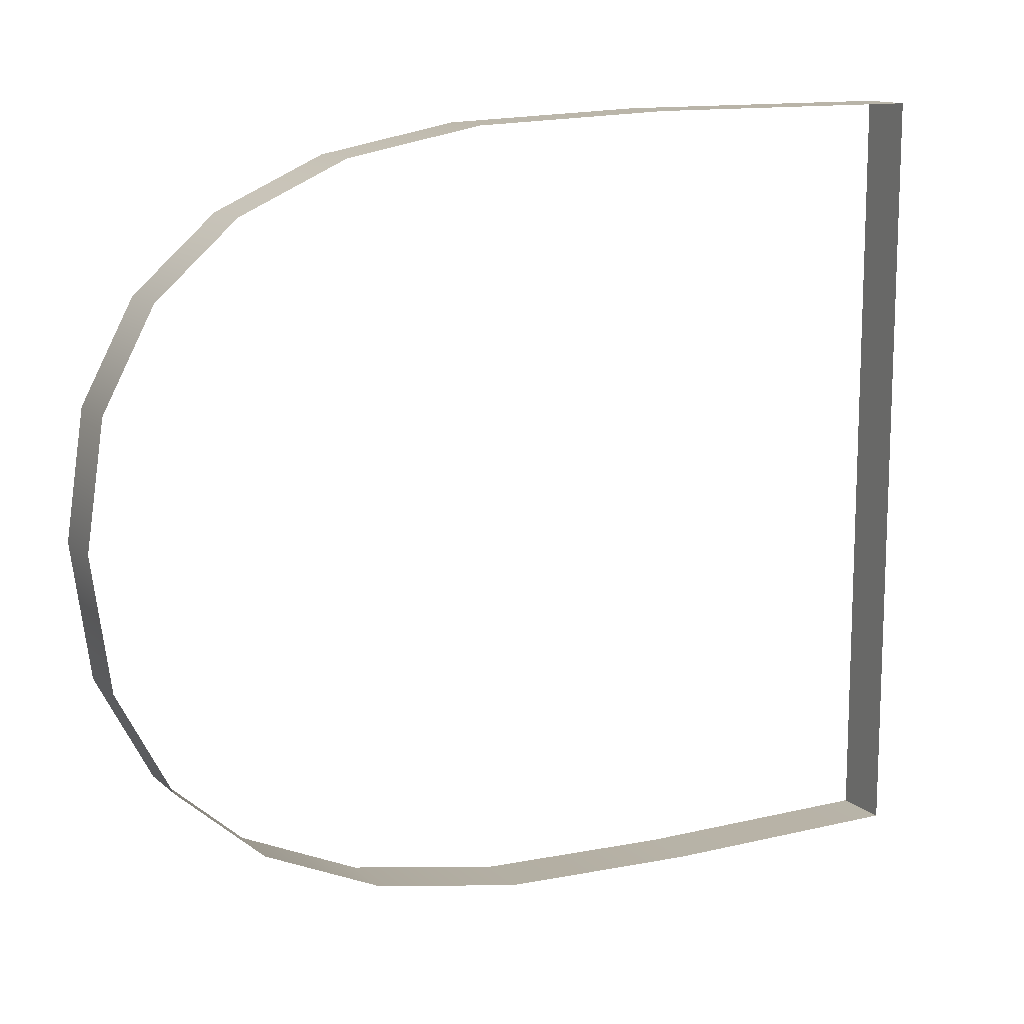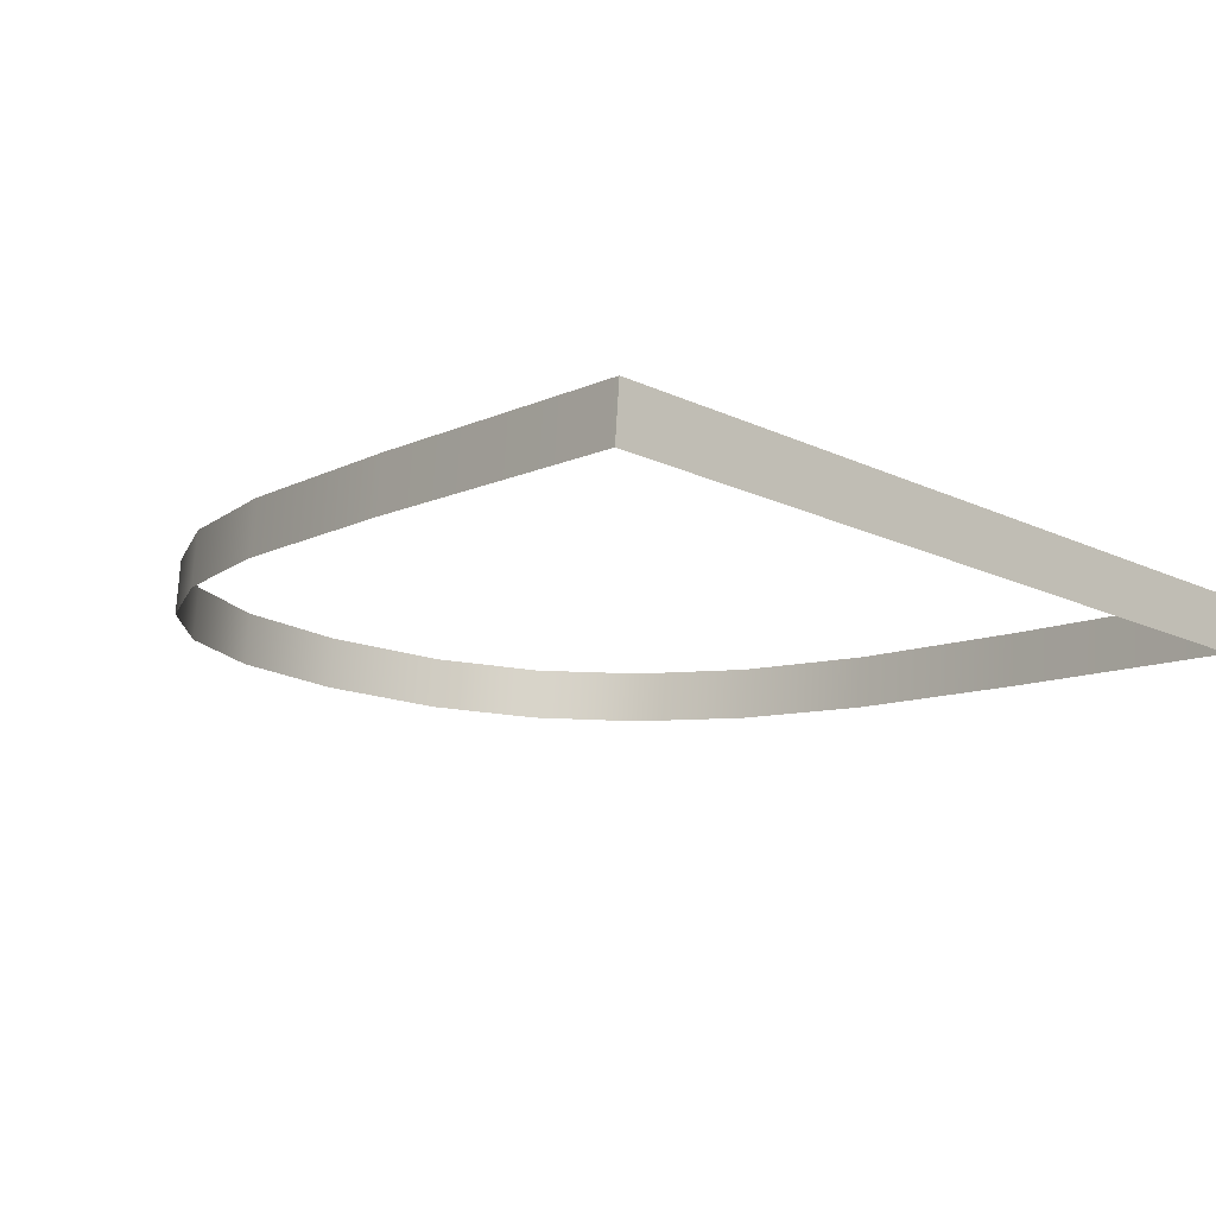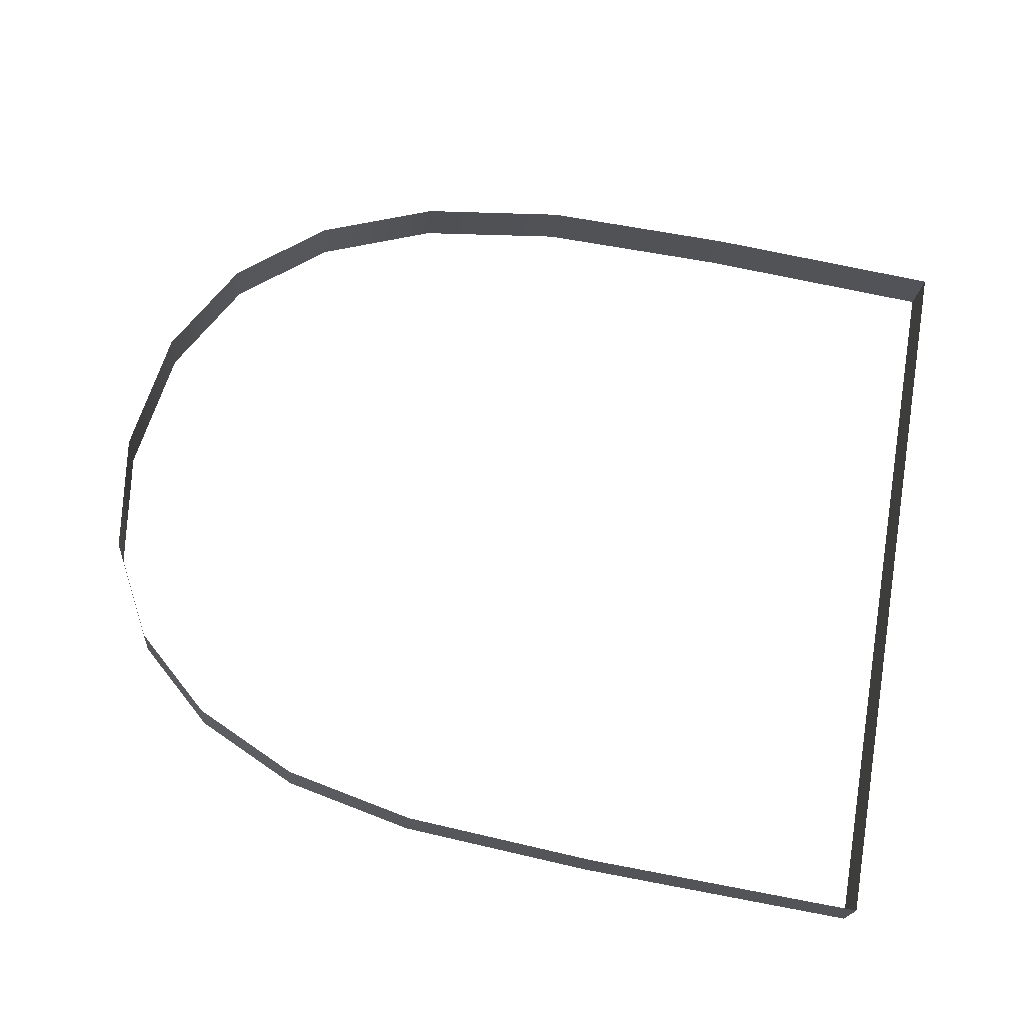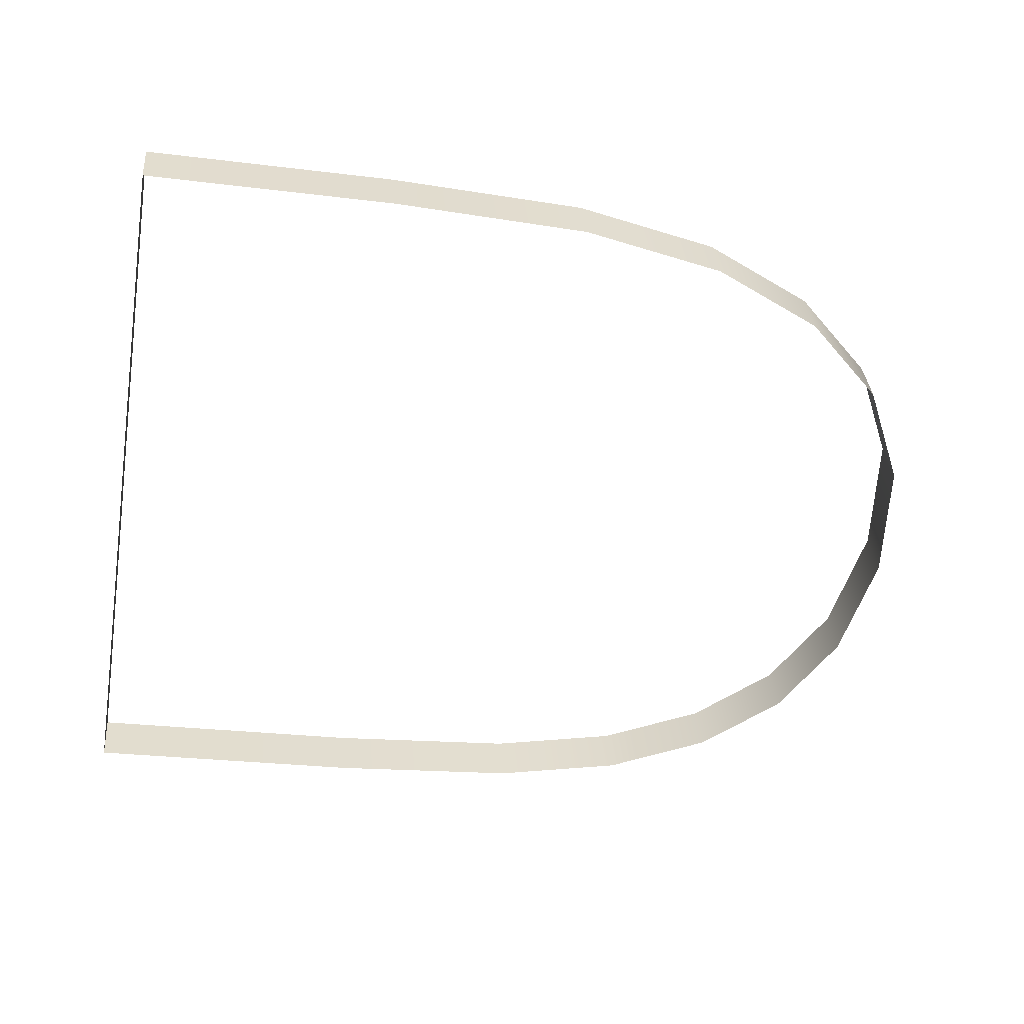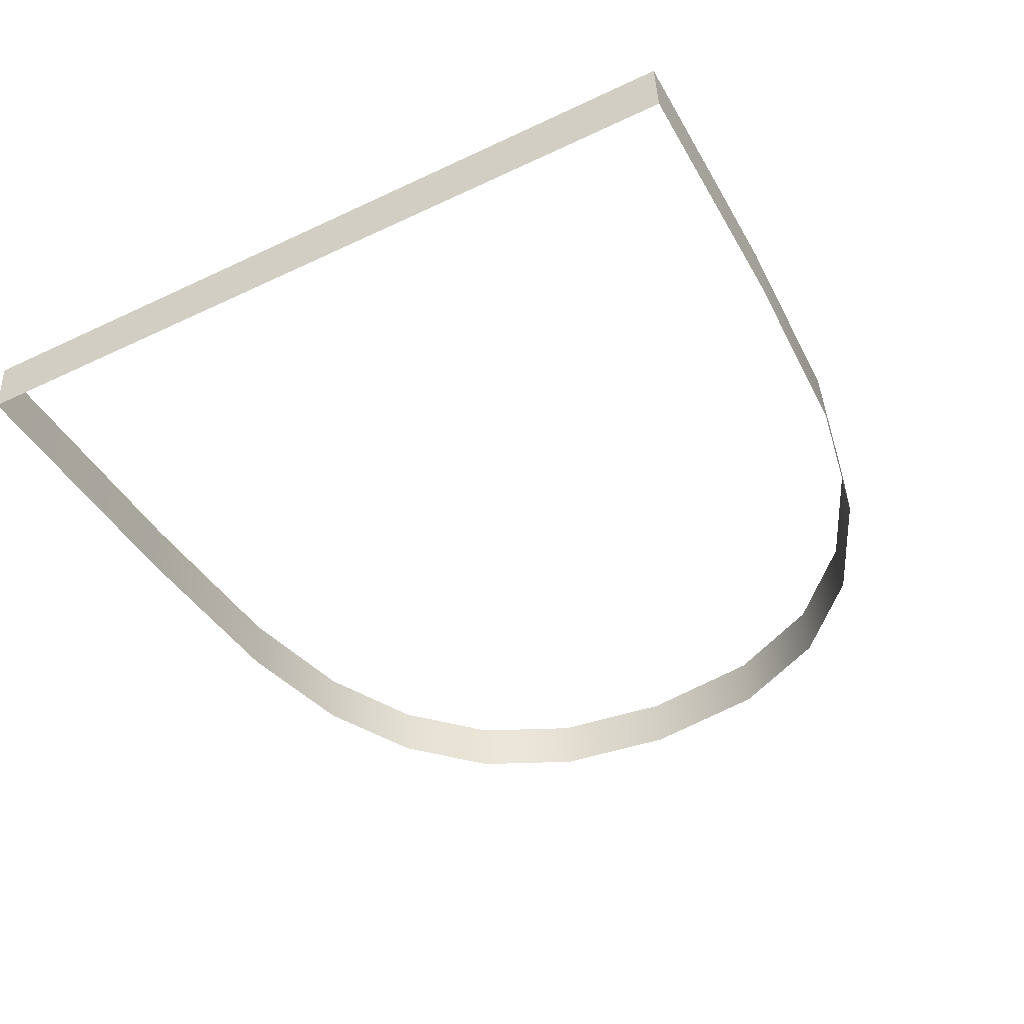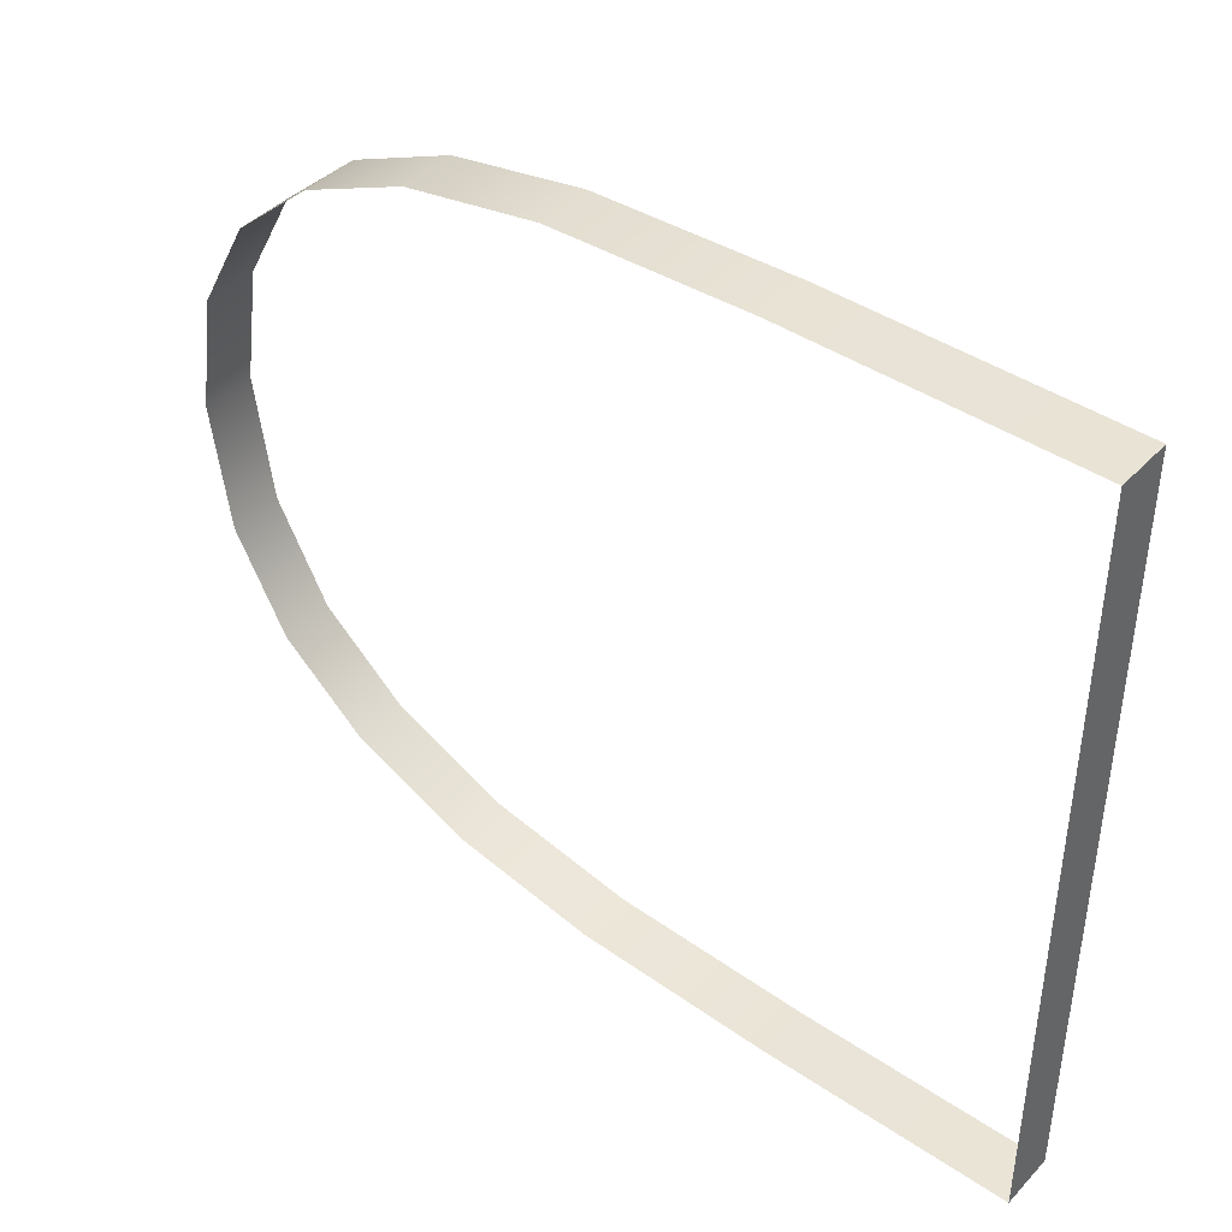
<metadata>
{"format":"obj","ext":"obj","renderer":"f3d","projection":"perspective","resolution":1024,"background":"white","views":[{"elev":13.0,"azim":146.0,"up":"+Y"},{"elev":-18.0,"azim":-131.9,"up":"+Z"},{"elev":68.7,"azim":-170.2,"up":"+Z"},{"elev":-55.5,"azim":-9.5,"up":"+Z"},{"elev":-49.0,"azim":-62.3,"up":"+Z"},{"elev":42.3,"azim":-146.1,"up":"+Y"}]}
</metadata>
<code>
o #ID3730
v -0.1788 -0.2089 -0.08089
v -0.1789 -0.2205 -0.08007
v -0.1788 -0.2205 -0.08089
v -0.1789 -0.2089 -0.08007
v -0.1745 -0.2089 -0.08051
v -0.1789 -0.2089 -0.08007
v -0.1788 -0.2089 -0.08089
v -0.1745 -0.2089 -0.07968
v -0.1788 -0.2205 -0.08089
v -0.1751 -0.2205 -0.07973
v -0.175 -0.2205 -0.08056
v -0.1789 -0.2205 -0.08007
v -0.1716 -0.209 -0.07942
v -0.1715 -0.209 -0.08024
v -0.172 -0.2203 -0.08029
v -0.1721 -0.2203 -0.07947
v -0.1695 -0.2094 -0.08006
v -0.1695 -0.2094 -0.07924
v -0.1699 -0.2199 -0.07927
v -0.1698 -0.2199 -0.08009
v -0.1679 -0.2101 -0.0791
v -0.1679 -0.2101 -0.07992
v -0.168 -0.2191 -0.07993
v -0.1681 -0.2191 -0.07911
v -0.1667 -0.2112 -0.07899
v -0.1667 -0.2112 -0.07981
v -0.1668 -0.218 -0.07899
v -0.1667 -0.218 -0.07982
v -0.166 -0.2126 -0.07892
v -0.1659 -0.2126 -0.07974
v -0.1659 -0.2164 -0.07974
v -0.166 -0.2164 -0.07892
v -0.1657 -0.2145 -0.0789
v -0.1656 -0.2145 -0.07972
f 1 2 3
f 2 1 4
f 5 6 7
f 6 5 8
f 9 10 11
f 10 9 12
f 13 5 14
f 5 13 8
f 10 15 11
f 15 10 16
f 17 13 14
f 13 17 18
f 15 19 20
f 19 15 16
f 21 17 22
f 17 21 18
f 19 23 20
f 23 19 24
f 25 22 26
f 22 25 21
f 23 27 28
f 27 23 24
f 29 26 30
f 26 29 25
f 27 31 28
f 31 27 32
f 33 30 34
f 30 33 29
f 32 34 31
f 34 32 33

</code>
